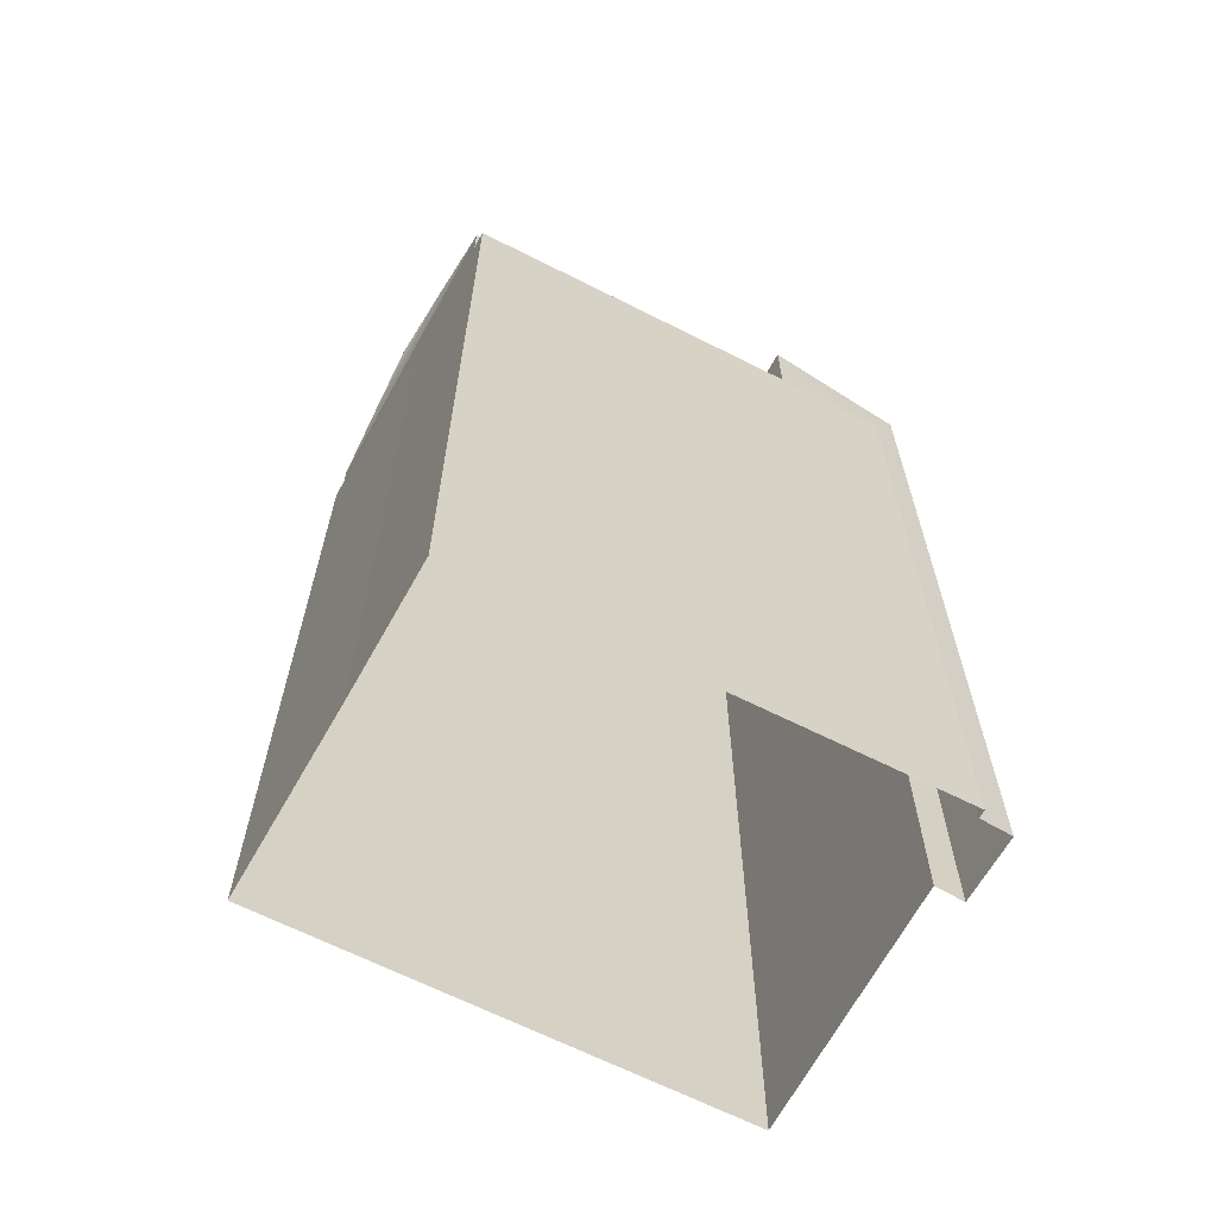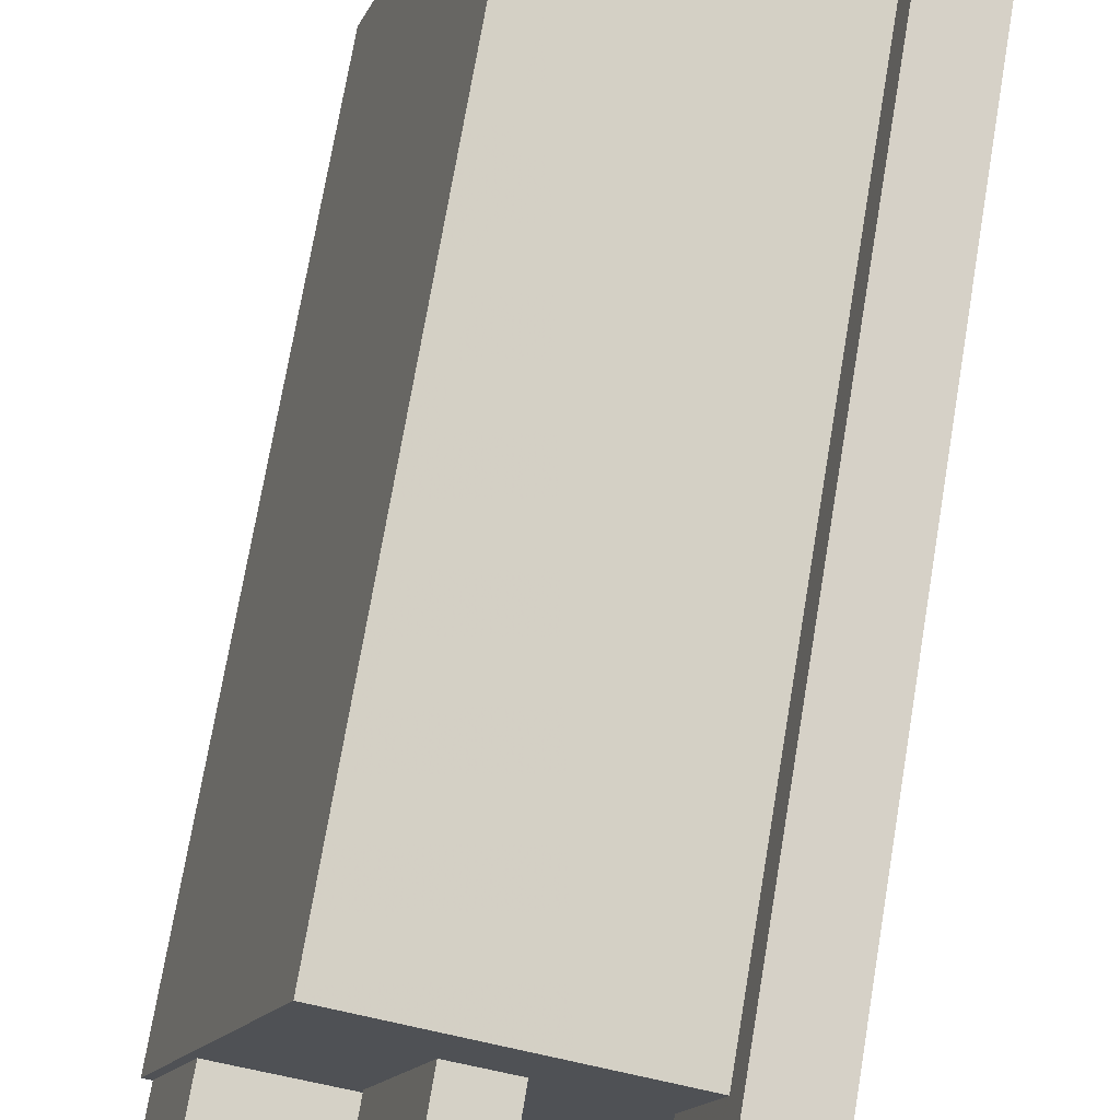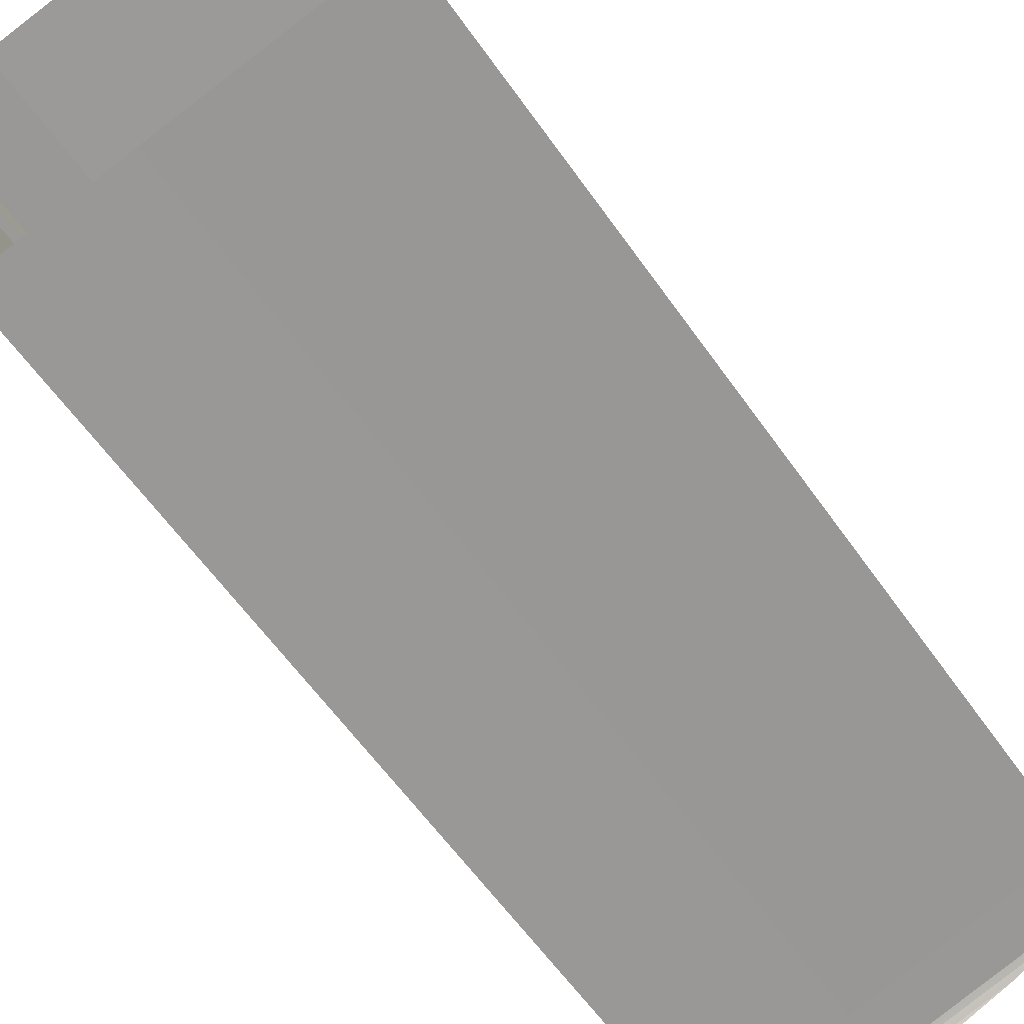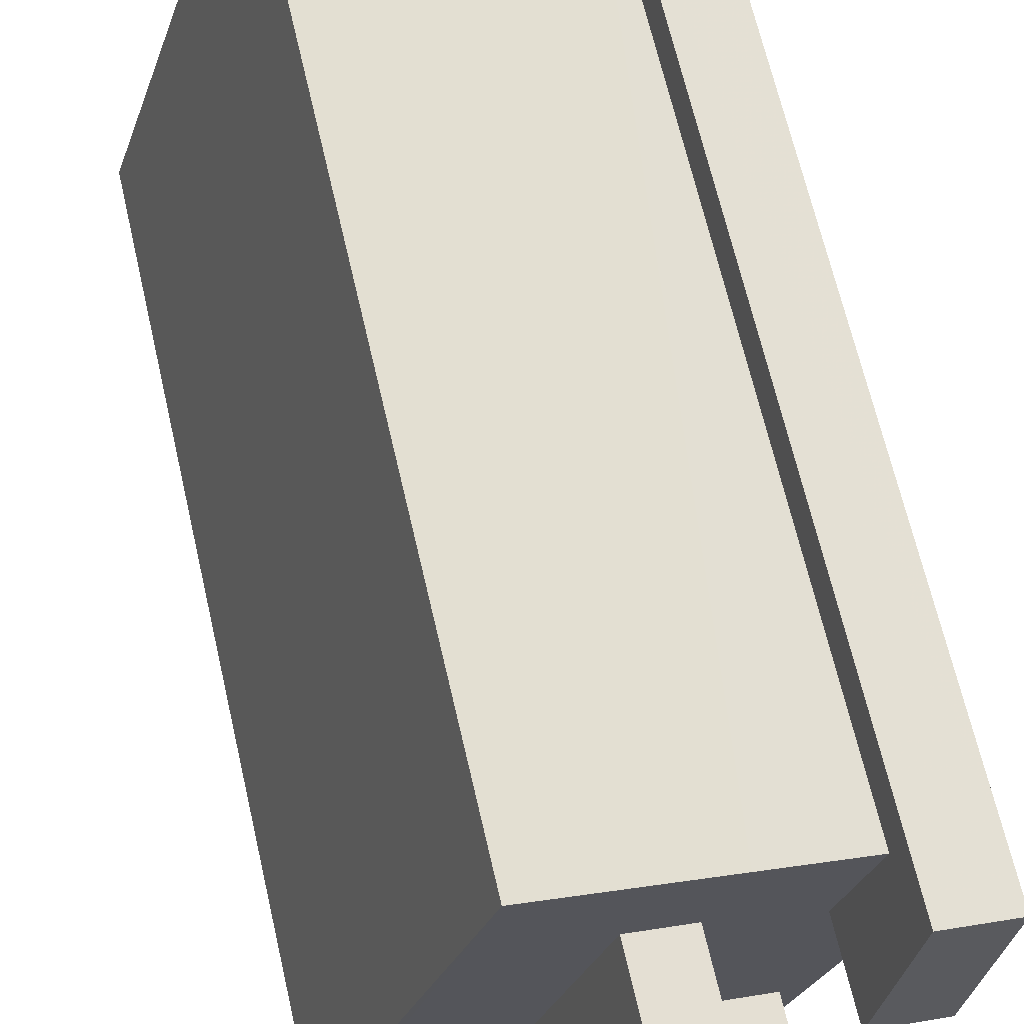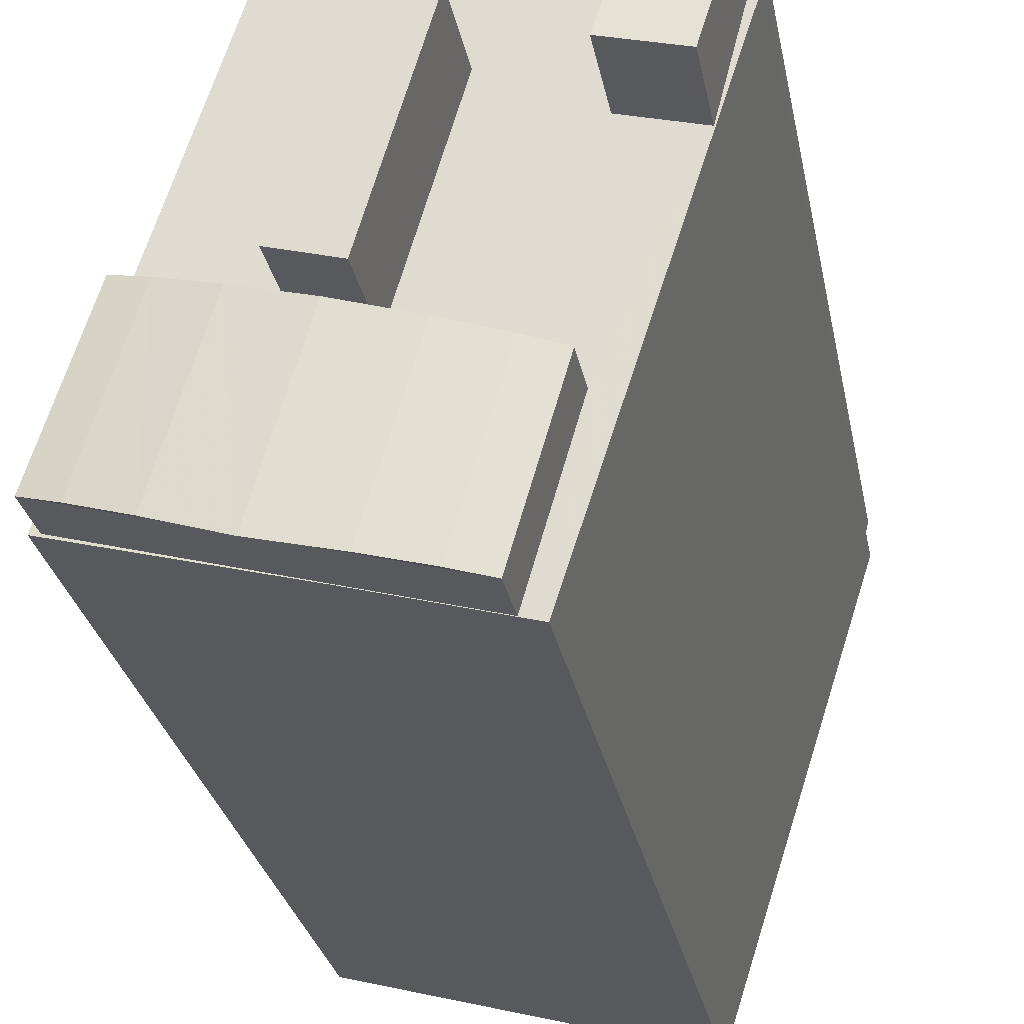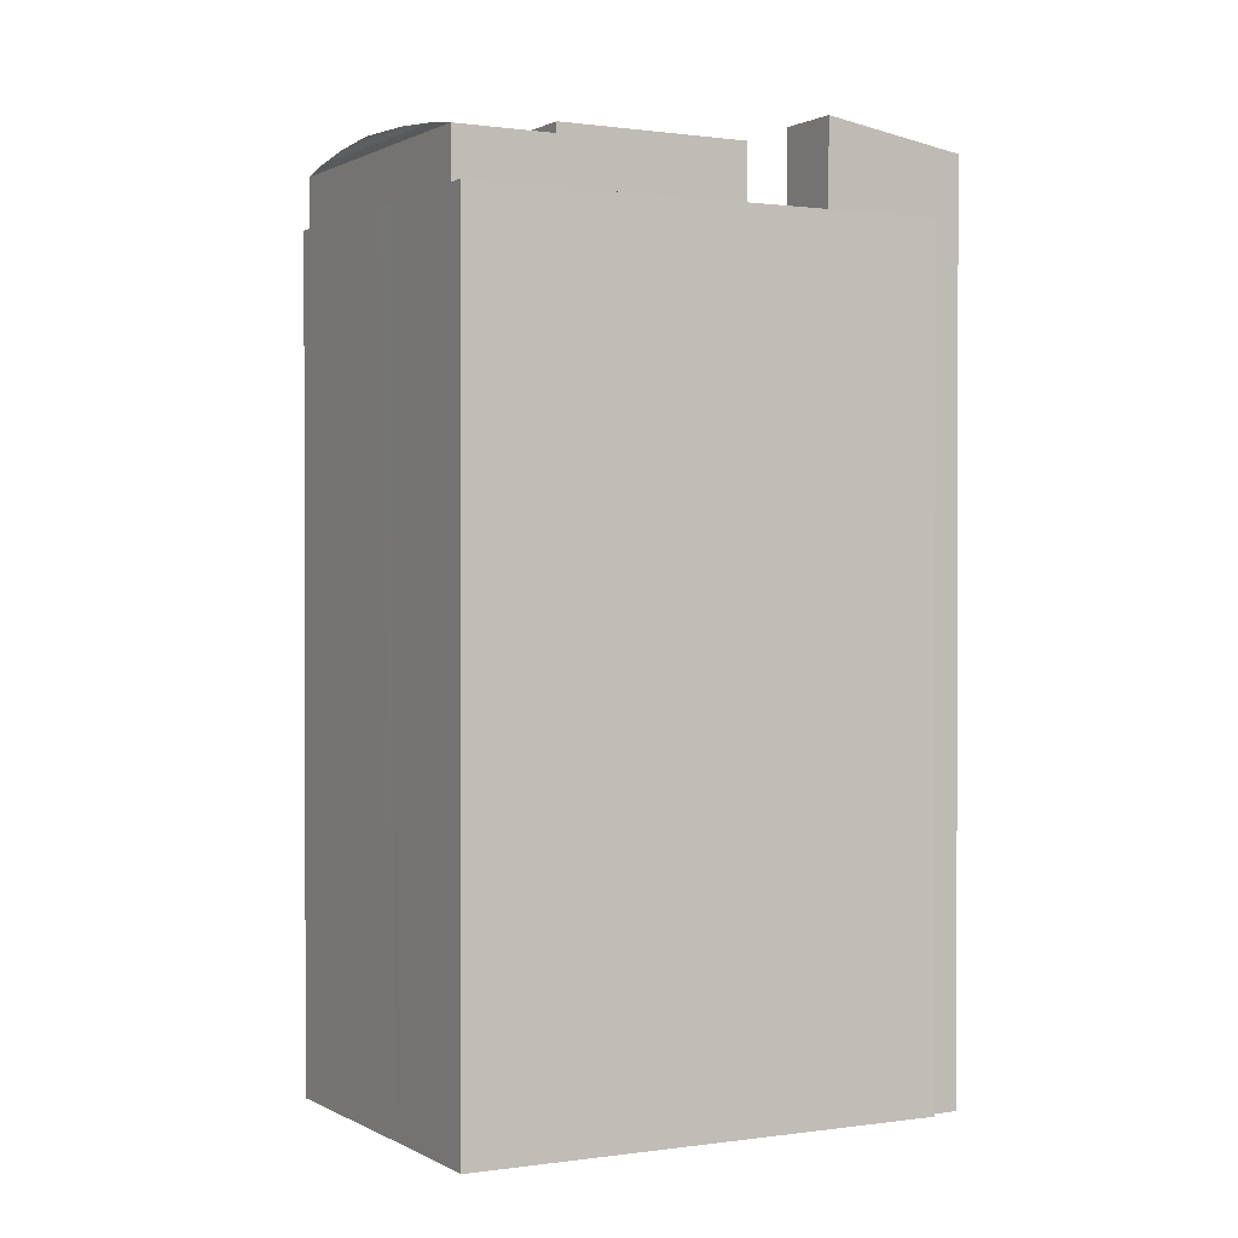
<metadata>
{"format":"obj","ext":"obj","renderer":"f3d","projection":"perspective","resolution":1024,"background":"white","views":[{"elev":-64.6,"azim":45.2,"up":"+Z"},{"elev":72.8,"azim":9.6,"up":"+Y"},{"elev":-59.4,"azim":-145.3,"up":"+Y"},{"elev":66.9,"azim":-13.0,"up":"+Y"},{"elev":-28.2,"azim":10.7,"up":"+Y"},{"elev":0.9,"azim":45.1,"up":"+Z"}]}
</metadata>
<code>
v -1.182e+04 -3.398e+04 32.17
v -1.182e+04 -3.398e+04 32.17
v -1.182e+04 -3.398e+04 32.17
v -1.183e+04 -3.398e+04 32.17
v -1.183e+04 -3.4e+04 32.17
v -1.183e+04 -3.4e+04 32.17
v -1.182e+04 -3.398e+04 32.17
v -1.182e+04 -3.398e+04 32.17
v -1.182e+04 -3.4e+04 32.17
v -1.183e+04 -3.4e+04 64.74
v -1.183e+04 -3.4e+04 64.74
v -1.183e+04 -3.4e+04 64.74
v -1.182e+04 -3.399e+04 64.74
v -1.183e+04 -3.399e+04 64.74
v -1.183e+04 -3.399e+04 64.74
v -1.182e+04 -3.398e+04 64.74
v -1.182e+04 -3.398e+04 64.74
v -1.182e+04 -3.4e+04 64.74
v -1.182e+04 -3.398e+04 64.74
v -1.182e+04 -3.398e+04 64.74
v -1.182e+04 -3.4e+04 64.74
v -1.182e+04 -3.398e+04 64.74
v -1.182e+04 -3.399e+04 64.74
v -1.182e+04 -3.398e+04 64.74
v -1.183e+04 -3.398e+04 64.74
v -1.183e+04 -3.398e+04 64.74
v -1.183e+04 -3.4e+04 64.73
v -1.183e+04 -3.4e+04 64.73
v -1.183e+04 -3.399e+04 64.74
v -1.183e+04 -3.399e+04 64.74
v -1.183e+04 -3.399e+04 66.92
v -1.183e+04 -3.399e+04 66.7
v -1.183e+04 -3.4e+04 66.69
v -1.183e+04 -3.4e+04 66.92
v -1.183e+04 -3.4e+04 67.12
v -1.183e+04 -3.399e+04 67.13
v -1.183e+04 -3.4e+04 67.22
v -1.183e+04 -3.399e+04 67.22
v -1.182e+04 -3.399e+04 67.13
v -1.182e+04 -3.399e+04 66.92
v -1.182e+04 -3.399e+04 66.7
v -1.182e+04 -3.4e+04 66.92
v -1.182e+04 -3.4e+04 66.7
v -1.183e+04 -3.4e+04 67.13
v -1.183e+04 -3.398e+04 68.28
v -1.183e+04 -3.399e+04 68.28
v -1.183e+04 -3.399e+04 68.28
v -1.182e+04 -3.398e+04 68.28
v -1.182e+04 -3.398e+04 67.2
v -1.182e+04 -3.398e+04 67.2
v -1.182e+04 -3.398e+04 68.06
v -1.182e+04 -3.399e+04 68.05
f 1 2 3
f 4 3 5
f 6 4 5
f 7 8 9
f 2 7 3
f 5 3 9
f 3 7 9
f 10 11 12
f 13 14 15
f 16 17 14
f 10 12 18
f 17 19 20
f 21 22 23
f 12 21 18
f 21 13 18
f 23 22 24
f 16 19 17
f 13 23 16
f 13 16 14
f 21 23 13
f 20 25 26
f 27 28 11
f 28 29 25
f 14 30 15
f 10 27 11
f 20 26 17
f 30 29 15
f 28 27 29
f 26 29 30
f 25 29 26
f 31 32 33
f 34 31 33
f 34 35 31
f 35 36 31
f 35 37 36
f 37 38 36
f 39 38 37
f 40 32 31
f 40 41 32
f 39 31 36
f 39 40 31
f 38 39 36
f 41 40 42
f 41 42 43
f 40 44 42
f 40 39 44
f 34 42 44
f 35 34 44
f 33 42 34
f 33 43 42
f 37 35 44
f 39 37 44
f 45 46 47
f 48 45 47
f 49 50 51
f 52 49 51
f 9 12 5
f 9 21 12
f 11 6 5
f 5 12 11
f 28 6 11
f 28 25 4
f 6 28 4
f 25 20 4
f 4 20 3
f 20 19 3
f 24 22 8
f 7 24 8
f 8 22 21
f 9 8 21
f 43 18 13
f 41 43 13
f 43 33 10
f 43 10 18
f 33 27 10
f 29 33 32
f 29 27 33
f 32 41 15
f 32 15 29
f 41 13 15
f 46 14 47
f 46 30 14
f 26 30 46
f 45 26 46
f 17 45 48
f 17 26 45
f 47 17 48
f 47 14 17
f 16 51 19
f 3 19 1
f 1 19 50
f 19 51 50
f 49 2 1
f 50 49 1
f 52 24 49
f 49 24 2
f 52 23 24
f 2 24 7
f 16 52 51
f 16 23 52

</code>
